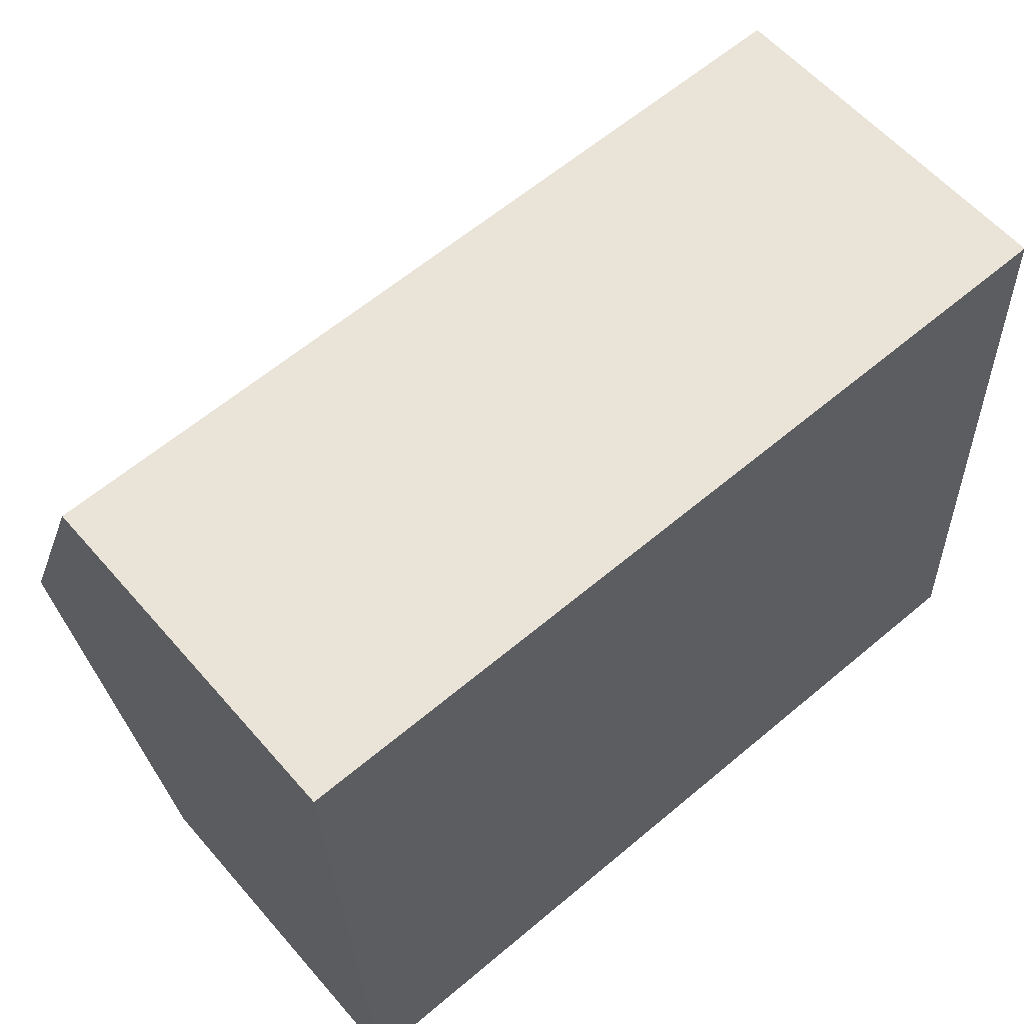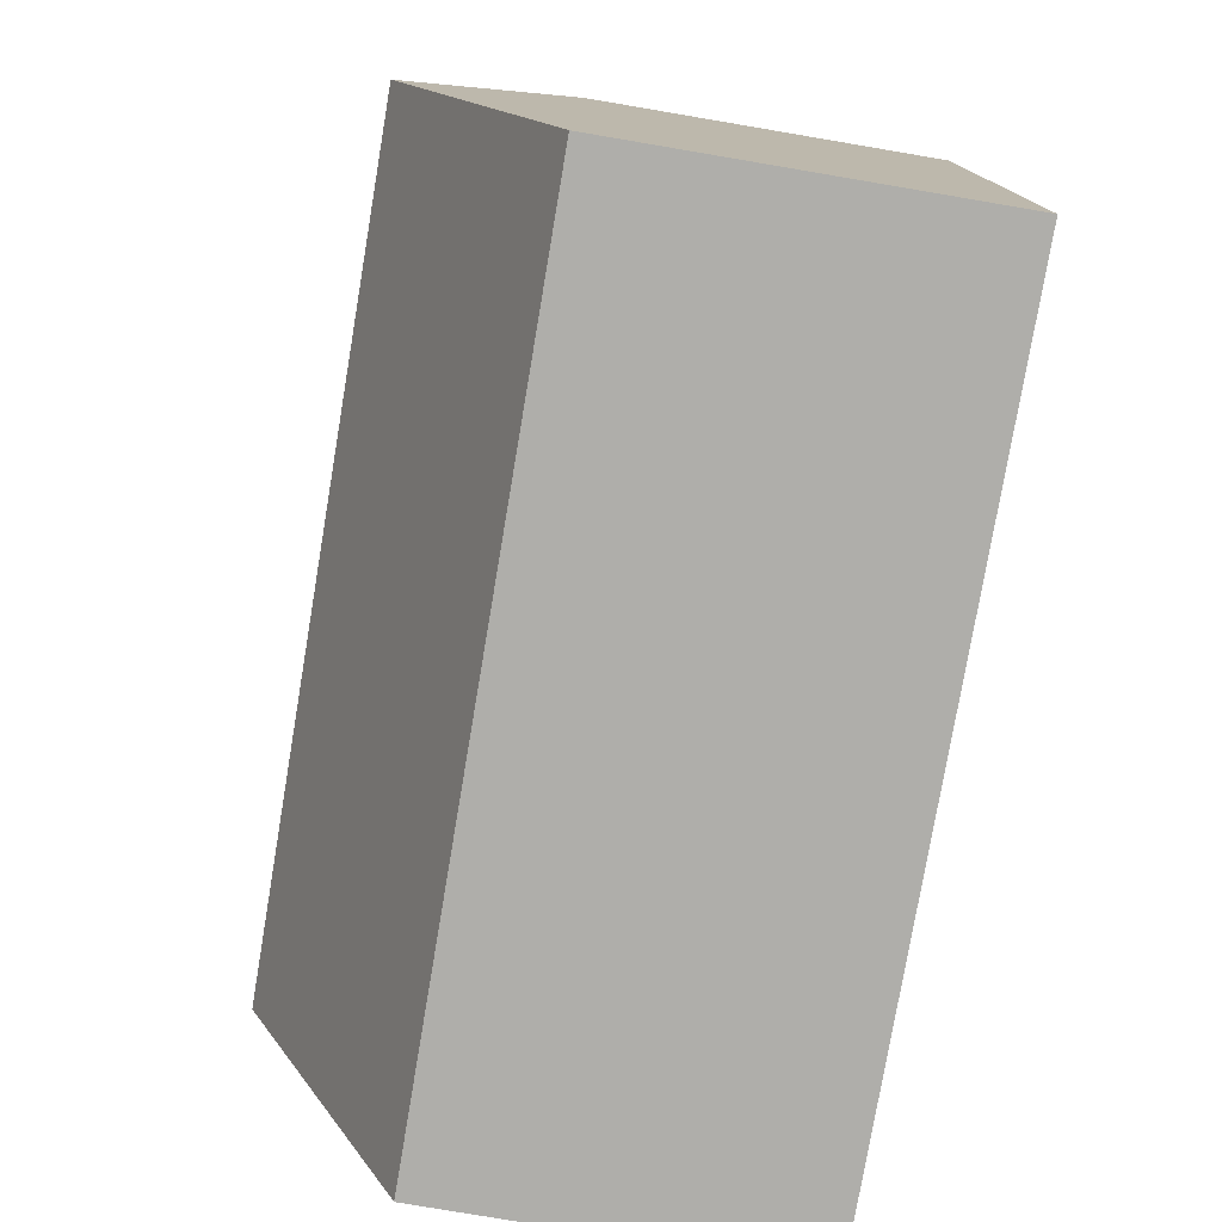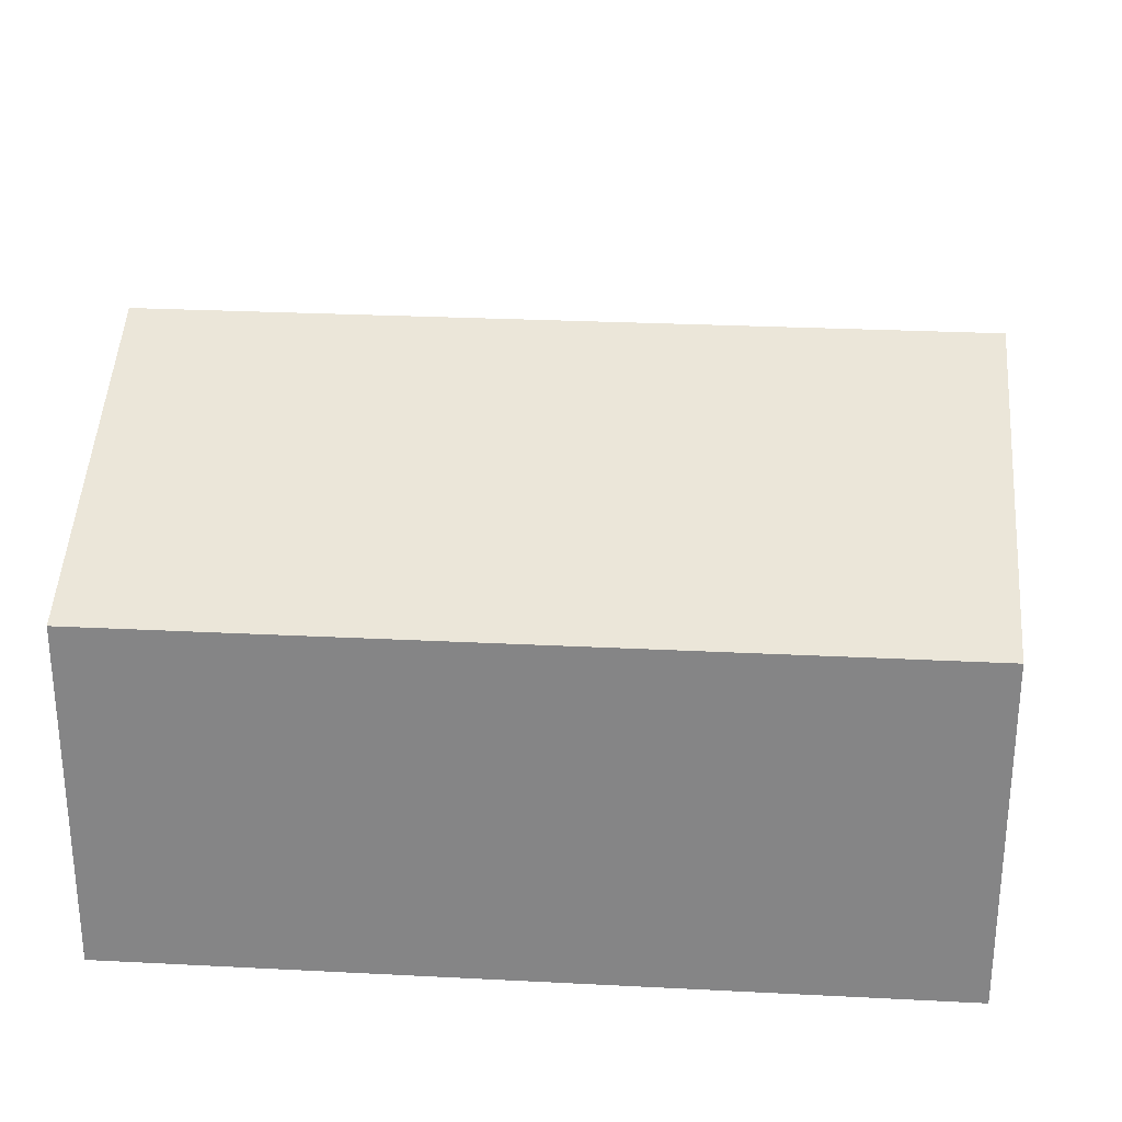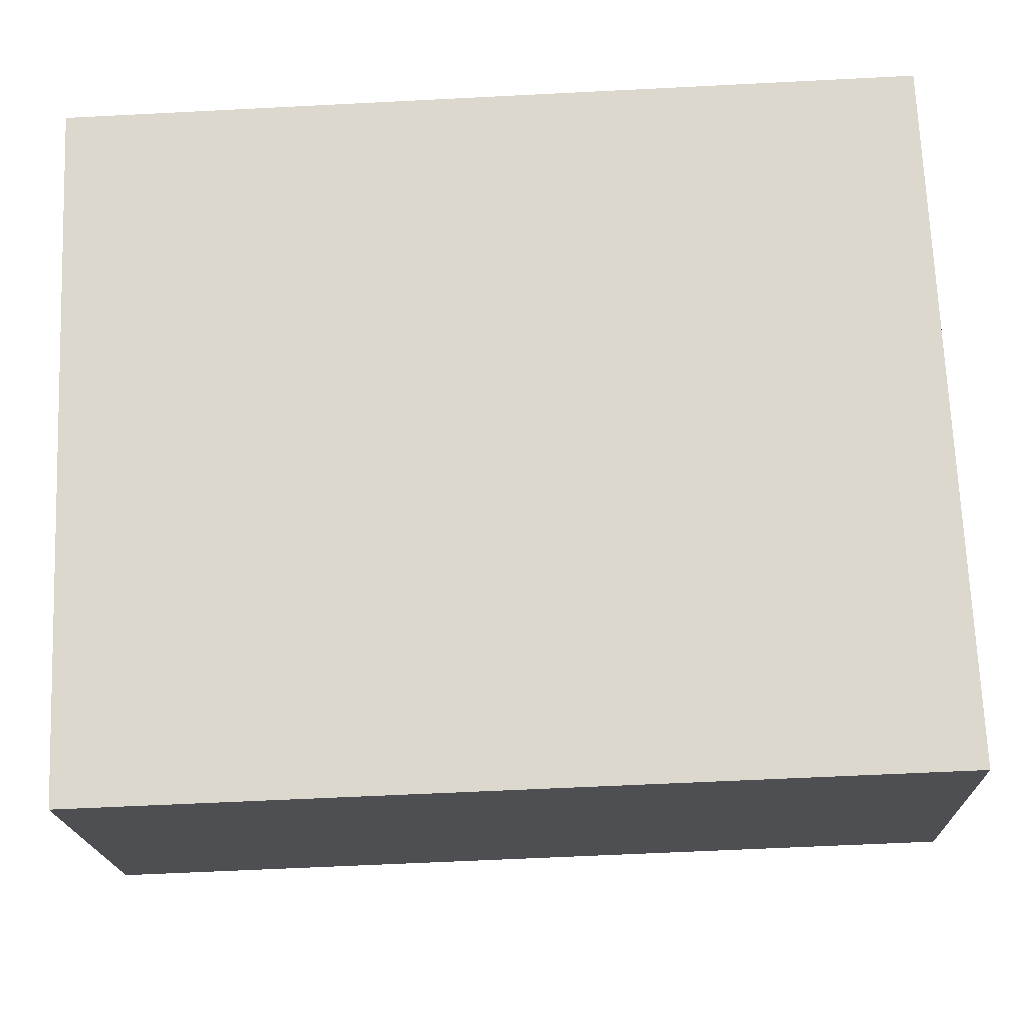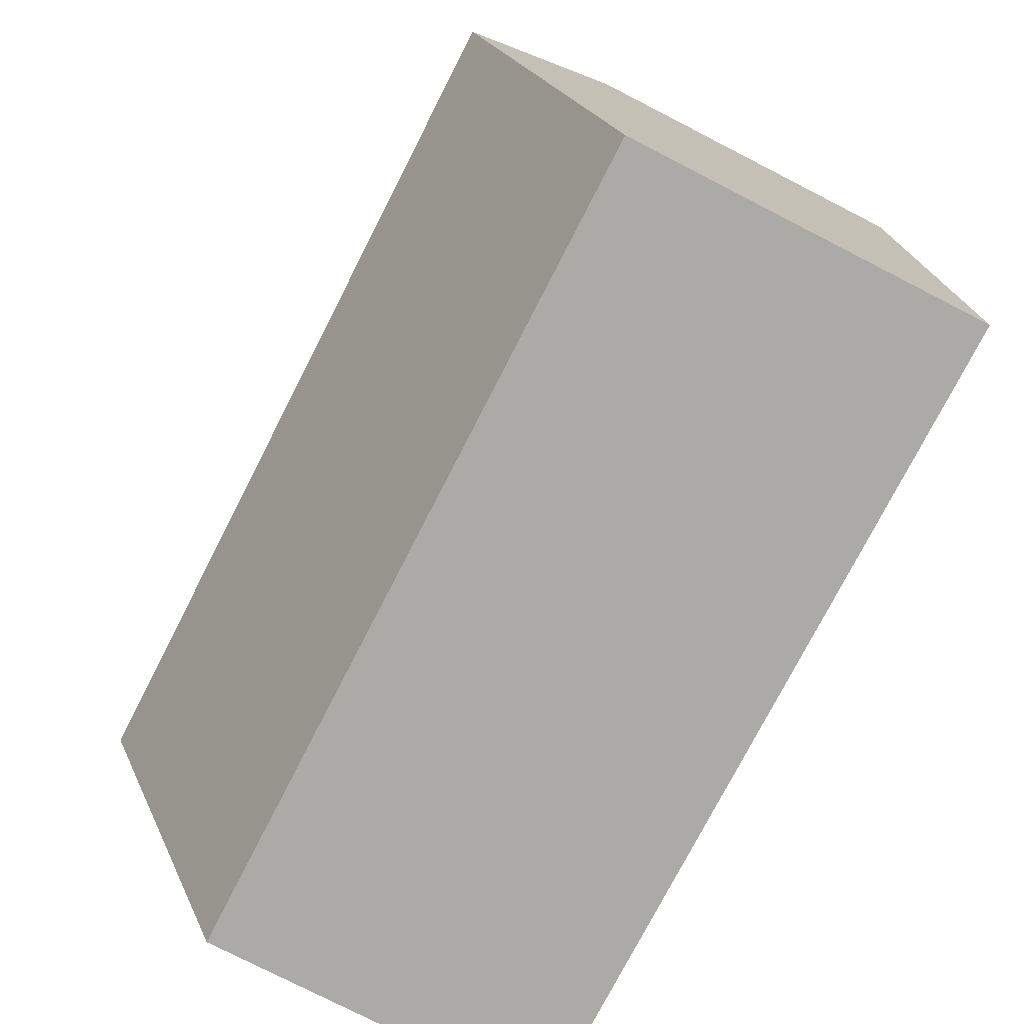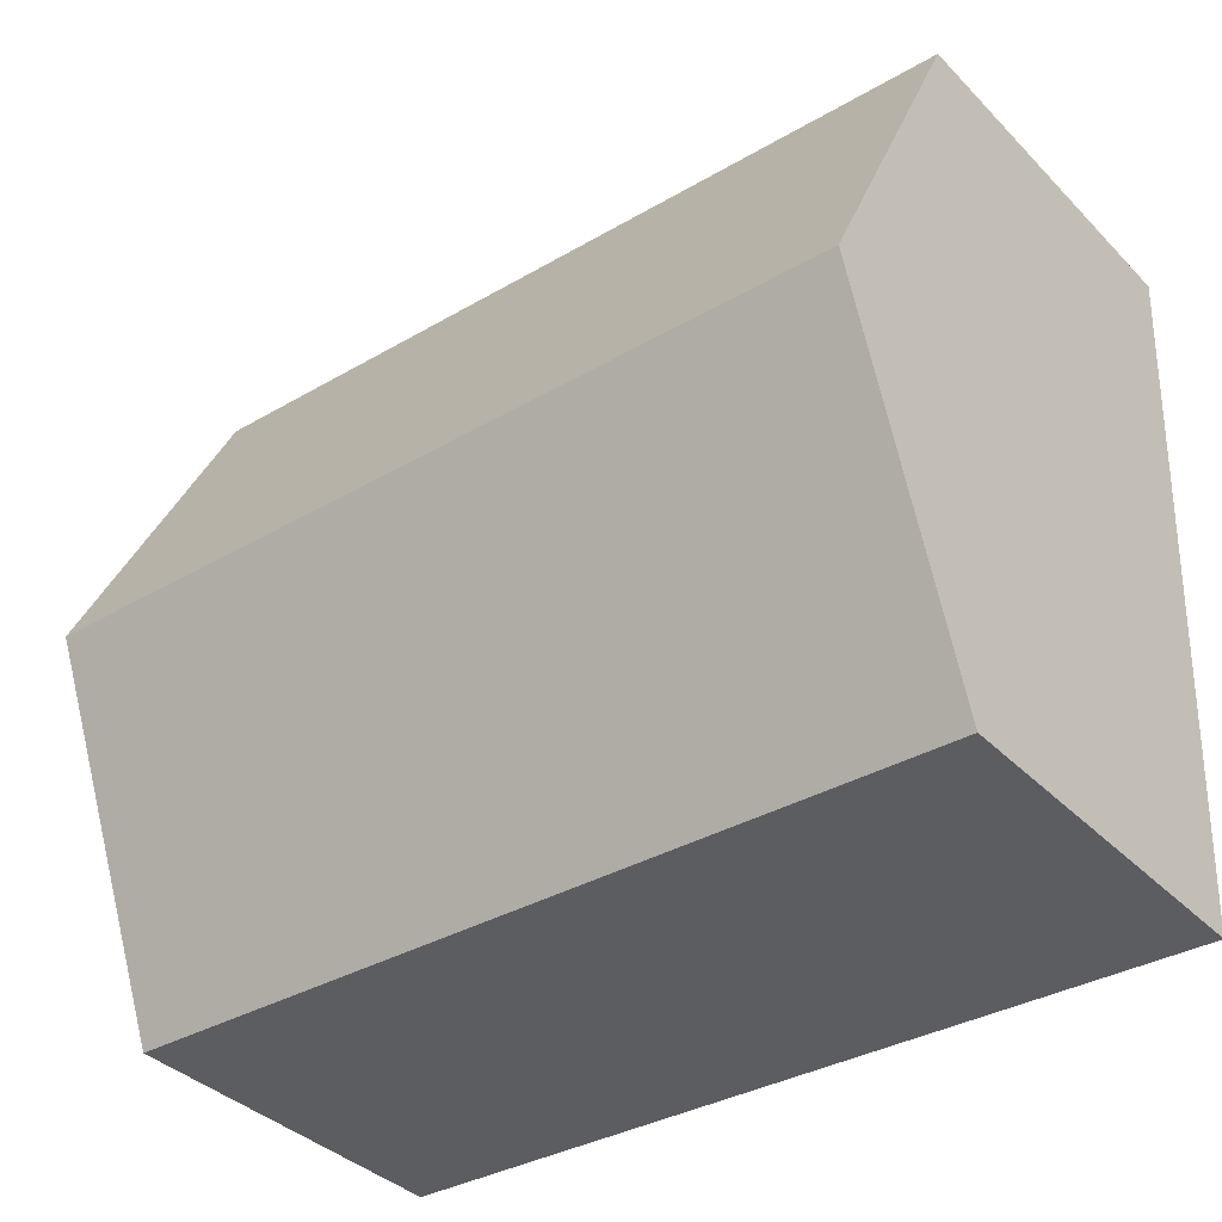
<metadata>
{"format":"obj","ext":"obj","renderer":"f3d","projection":"perspective","resolution":1024,"background":"white","views":[{"elev":58.6,"azim":-40.5,"up":"+Z"},{"elev":-79.7,"azim":-99.6,"up":"+Z"},{"elev":27.5,"azim":-177.6,"up":"+Y"},{"elev":-18.3,"azim":1.9,"up":"+Z"},{"elev":-77.9,"azim":-117.1,"up":"+Z"},{"elev":-37.6,"azim":-141.6,"up":"+Z"}]}
</metadata>
<code>
v  0.509 6.742 -13.02
v  16.03 9.748 -5.935
v  16.32 6.742 -12.45
v  0.254 9.748 -6.504
v  15.75 6.736 0.596
v  0 6.749 4.133e-16
v  0 0 0
v  15.75 -3.649e-17 0.596
v  16.03 3.634e-16 -5.935
v  16.32 7.625e-16 -12.45
v  0.509 7.974e-16 -13.02
v  0.254 3.983e-16 -6.504
g defaultobject
f 1 2 3
f 2 1 4
f 4 5 2
f 5 4 6
f 7 5 6
f 5 7 8
f 8 2 5
f 2 8 3
f 3 8 9
f 3 9 10
f 10 1 3
f 1 10 11
f 4 7 6
f 7 4 1
f 7 1 12
f 12 1 11
f 9 11 10
f 11 9 8
f 11 8 7
f 11 7 12

</code>
